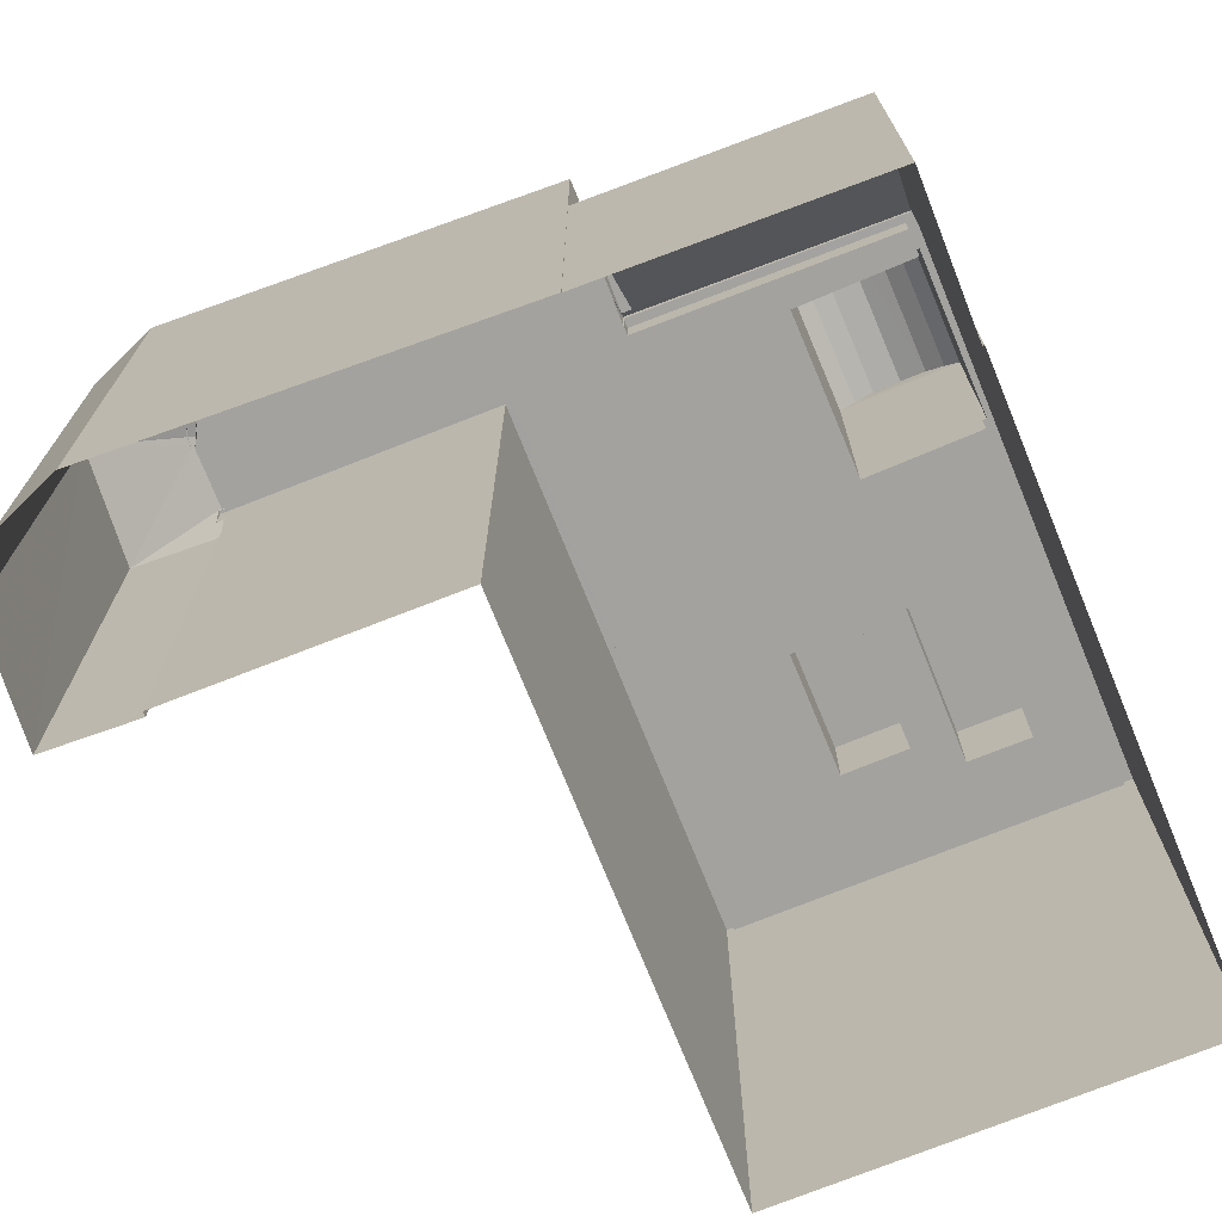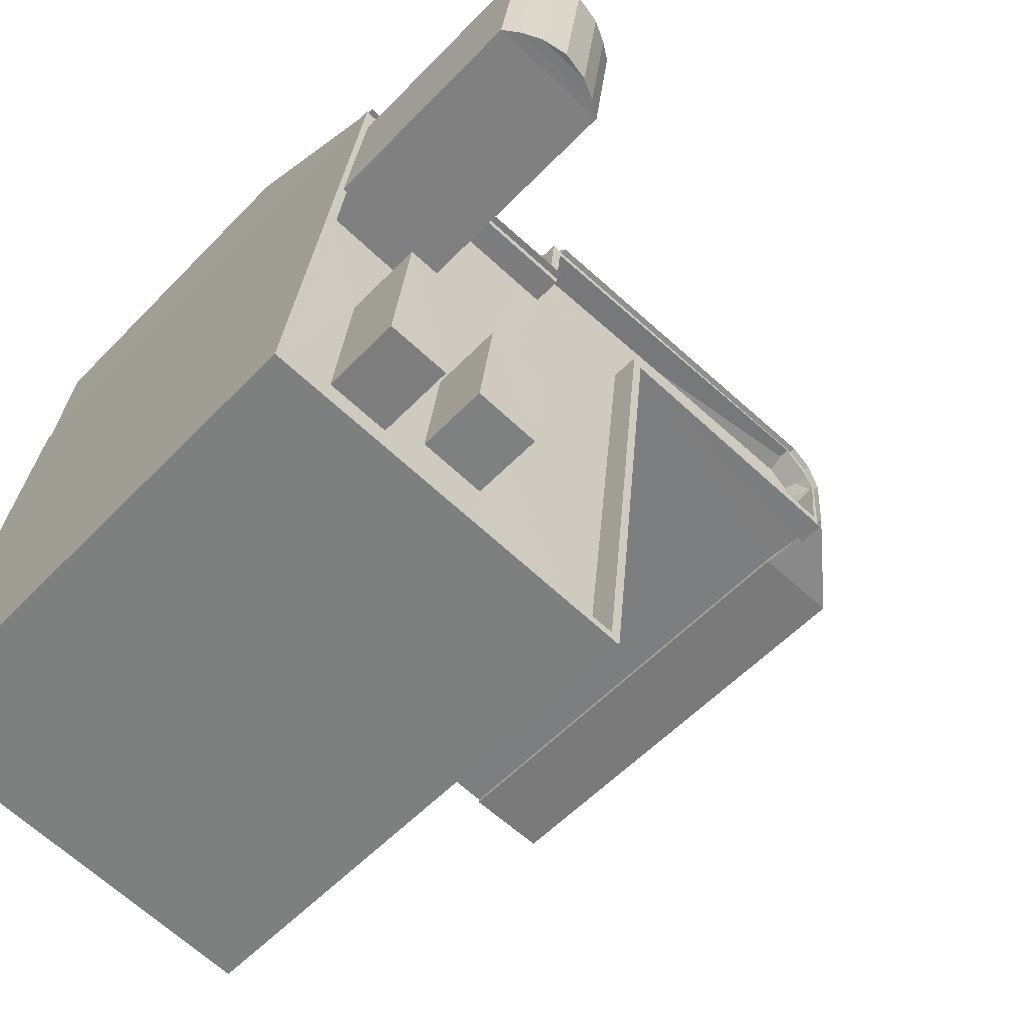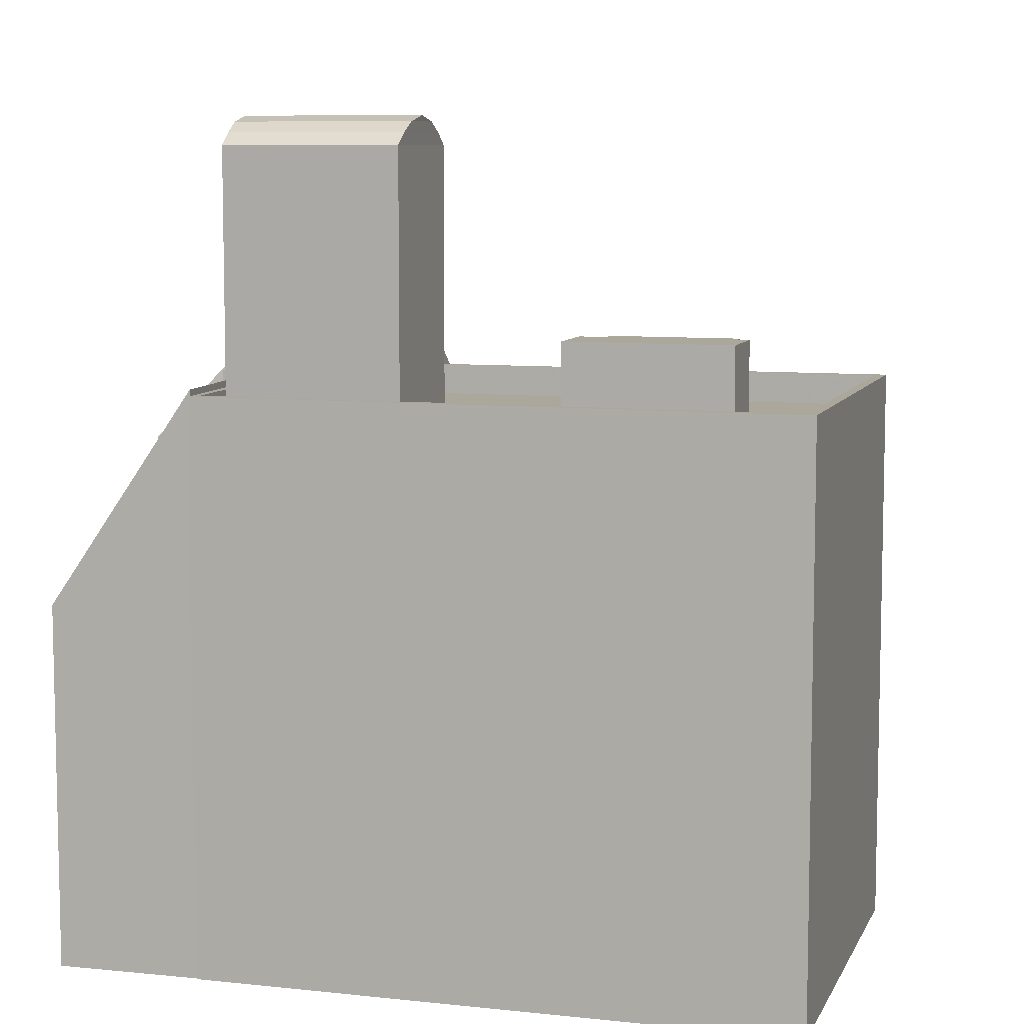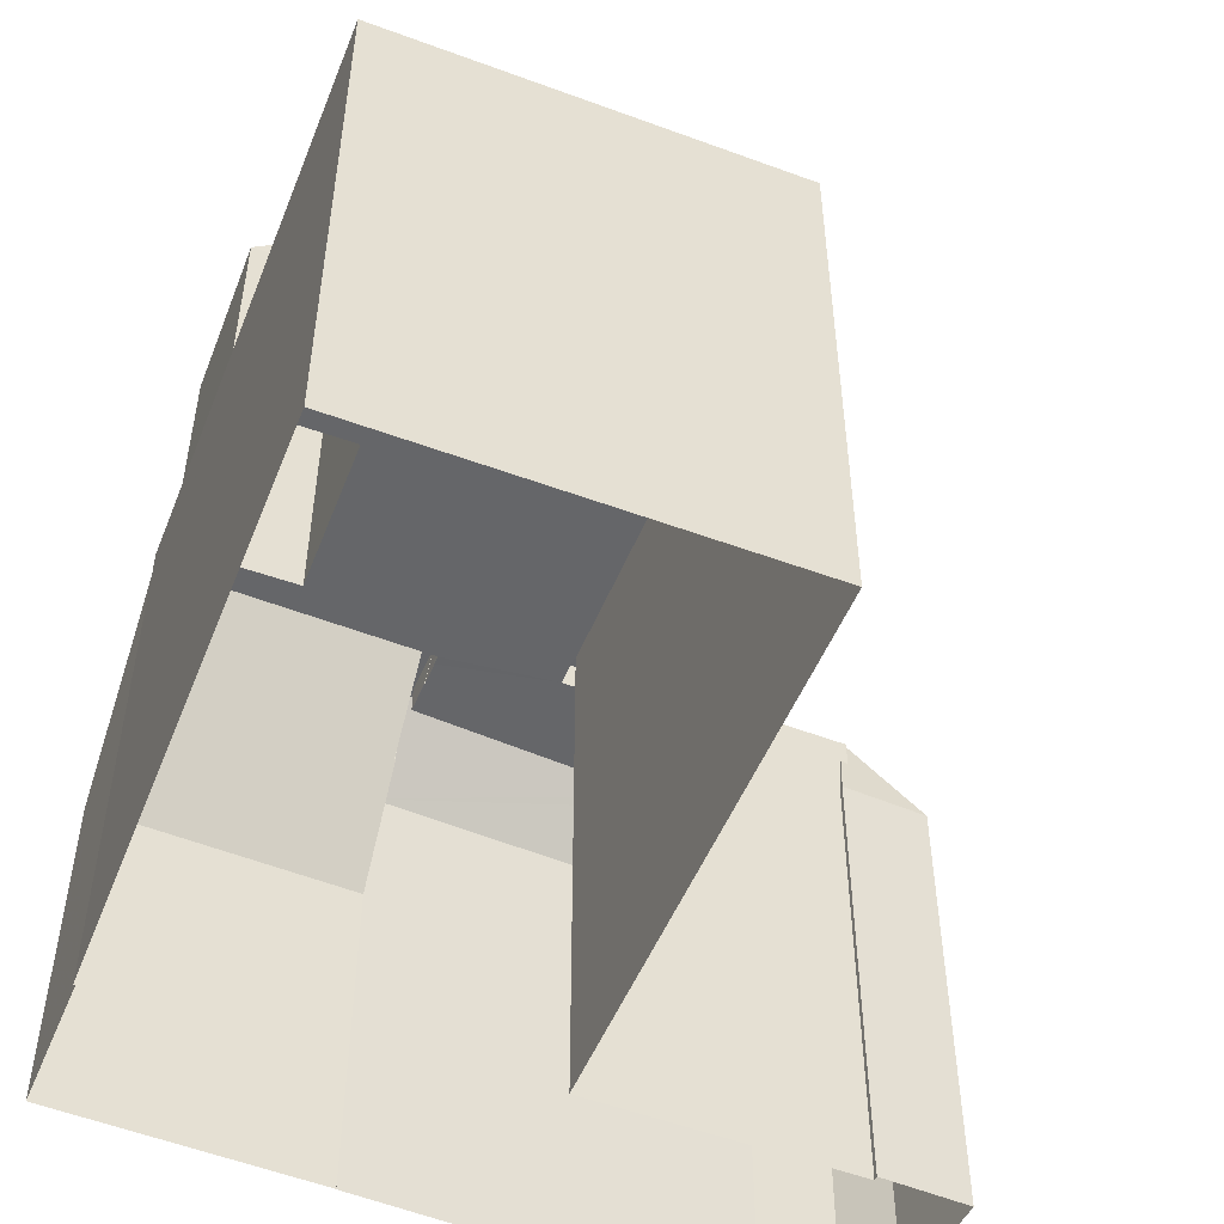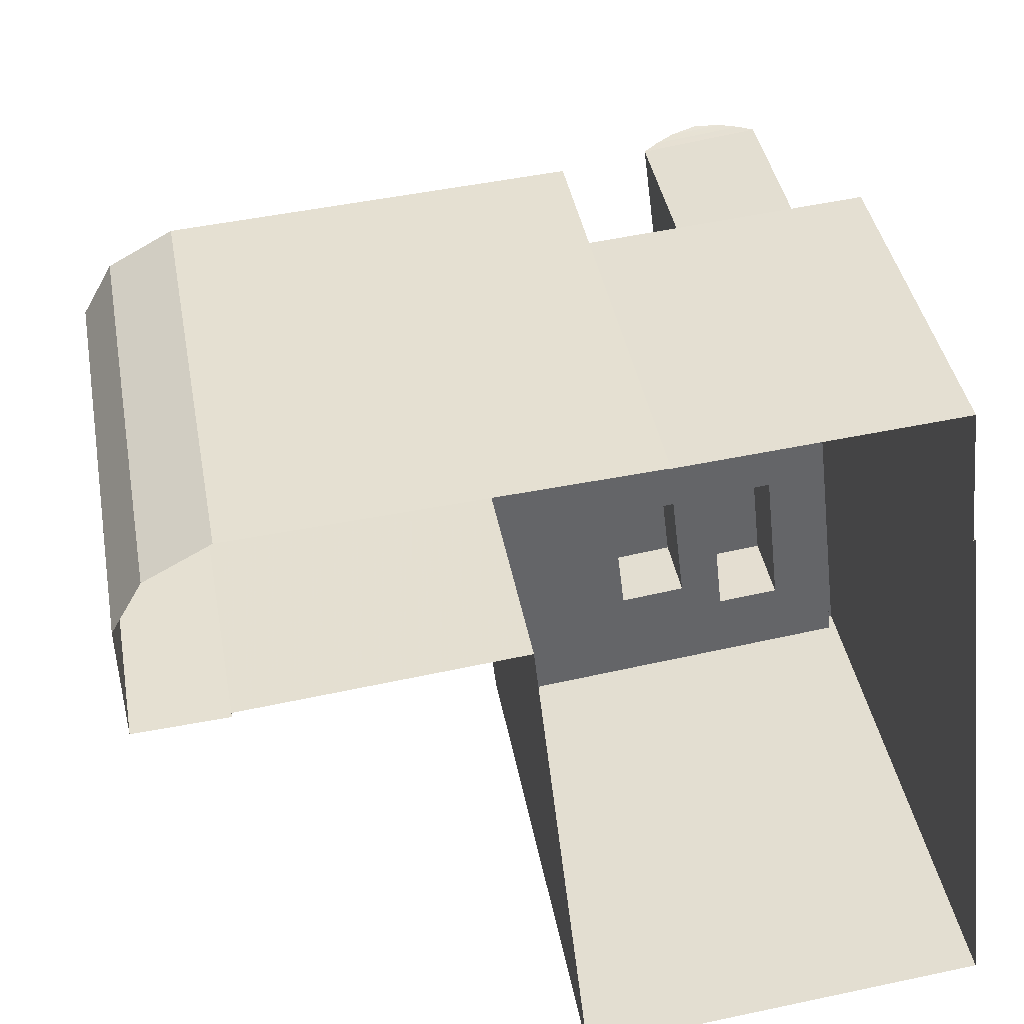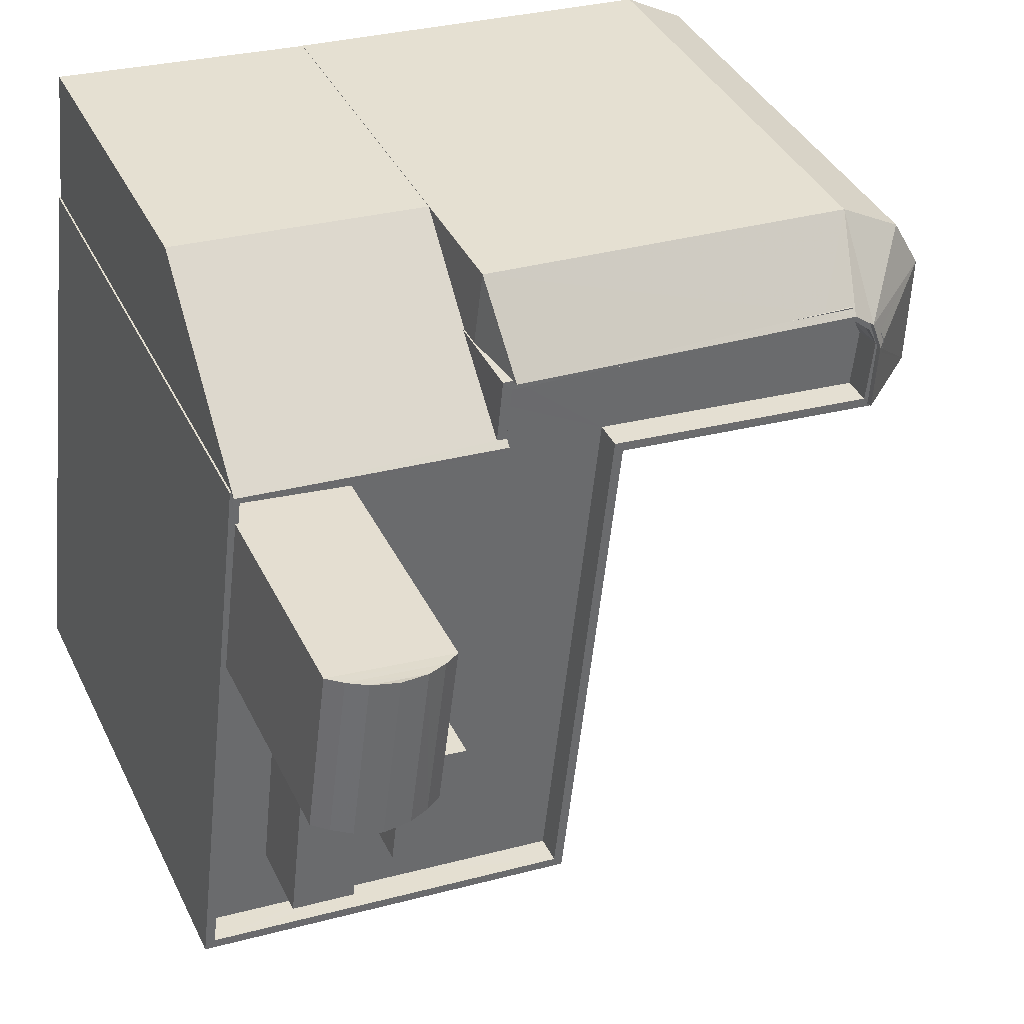
<metadata>
{"format":"obj","ext":"obj","renderer":"f3d","projection":"perspective","resolution":1024,"background":"white","views":[{"elev":-72.5,"azim":-164.3,"up":"+Z"},{"elev":-55.9,"azim":-42.8,"up":"+Y"},{"elev":8.1,"azim":-80.0,"up":"+Z"},{"elev":-51.8,"azim":-28.2,"up":"+Z"},{"elev":39.0,"azim":170.0,"up":"+Y"},{"elev":38.6,"azim":-23.9,"up":"+Y"}]}
</metadata>
<code>
v -1.179e+04 -3.437e+04 37.09
v -1.18e+04 -3.439e+04 37.09
v -1.181e+04 -3.438e+04 37.09
v -1.179e+04 -3.437e+04 37.09
v -1.179e+04 -3.437e+04 37.09
v -1.178e+04 -3.437e+04 37.09
v -1.178e+04 -3.437e+04 37.09
v -1.181e+04 -3.437e+04 37.09
v -1.181e+04 -3.437e+04 37.09
v -1.178e+04 -3.437e+04 37.09
v -1.18e+04 -3.436e+04 37.09
v -1.18e+04 -3.436e+04 37.09
v -1.179e+04 -3.436e+04 37.09
v -1.18e+04 -3.436e+04 37.09
v -1.18e+04 -3.437e+04 50.94
v -1.18e+04 -3.436e+04 47.7
v -1.18e+04 -3.437e+04 50.95
v -1.18e+04 -3.437e+04 54.01
v -1.18e+04 -3.437e+04 52.88
v -1.18e+04 -3.437e+04 53.78
v -1.18e+04 -3.436e+04 47.7
v -1.18e+04 -3.437e+04 52.88
v -1.18e+04 -3.437e+04 53.78
v -1.181e+04 -3.437e+04 53.96
v -1.179e+04 -3.437e+04 53.78
v -1.179e+04 -3.437e+04 53.78
v -1.179e+04 -3.437e+04 53.96
v -1.179e+04 -3.437e+04 53.96
v -1.179e+04 -3.437e+04 53.78
v -1.179e+04 -3.437e+04 53.78
v -1.179e+04 -3.437e+04 53.96
v -1.179e+04 -3.437e+04 53.78
v -1.178e+04 -3.437e+04 53.78
v -1.178e+04 -3.437e+04 53.78
v -1.179e+04 -3.437e+04 53.96
v -1.178e+04 -3.437e+04 51.64
v -1.178e+04 -3.437e+04 53.78
v -1.178e+04 -3.437e+04 53.78
v -1.178e+04 -3.437e+04 51.64
v -1.178e+04 -3.437e+04 53.76
v -1.179e+04 -3.437e+04 53.78
v -1.178e+04 -3.437e+04 53.75
v -1.18e+04 -3.437e+04 53.78
v -1.18e+04 -3.437e+04 53.96
v -1.18e+04 -3.437e+04 53.78
v -1.179e+04 -3.437e+04 53.76
v -1.18e+04 -3.436e+04 51.64
v -1.179e+04 -3.437e+04 53.78
v -1.179e+04 -3.437e+04 53.78
v -1.179e+04 -3.436e+04 51.64
v -1.179e+04 -3.437e+04 53.78
v -1.179e+04 -3.437e+04 53.74
v -1.178e+04 -3.437e+04 51.64
v -1.179e+04 -3.437e+04 53.78
v -1.179e+04 -3.437e+04 51.64
v -1.179e+04 -3.437e+04 52.9
v -1.179e+04 -3.437e+04 53.78
v -1.179e+04 -3.437e+04 52.97
v -1.18e+04 -3.437e+04 53.78
v -1.18e+04 -3.437e+04 51.64
v -1.179e+04 -3.437e+04 52.88
v -1.179e+04 -3.437e+04 53.66
v -1.179e+04 -3.437e+04 52.88
v -1.179e+04 -3.437e+04 53.29
v -1.179e+04 -3.437e+04 52.88
v -1.179e+04 -3.437e+04 53.7
v -1.179e+04 -3.437e+04 52.88
v -1.179e+04 -3.437e+04 52.96
v -1.179e+04 -3.437e+04 52.88
v -1.179e+04 -3.437e+04 53.43
v -1.179e+04 -3.437e+04 52.88
v -1.179e+04 -3.437e+04 52.88
v -1.179e+04 -3.437e+04 52.88
v -1.18e+04 -3.438e+04 52.88
v -1.18e+04 -3.439e+04 52.88
v -1.18e+04 -3.438e+04 52.88
v -1.18e+04 -3.438e+04 52.88
v -1.18e+04 -3.437e+04 52.88
v -1.18e+04 -3.437e+04 52.88
v -1.18e+04 -3.437e+04 52.88
v -1.18e+04 -3.437e+04 52.88
v -1.18e+04 -3.437e+04 52.88
v -1.18e+04 -3.438e+04 52.88
v -1.18e+04 -3.438e+04 52.88
v -1.18e+04 -3.438e+04 52.88
v -1.18e+04 -3.438e+04 52.88
v -1.18e+04 -3.438e+04 52.88
v -1.18e+04 -3.437e+04 52.88
v -1.181e+04 -3.438e+04 52.88
v -1.181e+04 -3.438e+04 52.88
v -1.18e+04 -3.437e+04 52.88
v -1.181e+04 -3.437e+04 52.88
v -1.18e+04 -3.437e+04 52.88
v -1.18e+04 -3.438e+04 52.88
v -1.181e+04 -3.437e+04 52.88
v -1.181e+04 -3.437e+04 52.88
v -1.179e+04 -3.437e+04 53.78
v -1.178e+04 -3.437e+04 53.78
v -1.18e+04 -3.437e+04 53.78
v -1.179e+04 -3.437e+04 53.78
v -1.18e+04 -3.437e+04 53.78
v -1.179e+04 -3.437e+04 53.78
v -1.181e+04 -3.437e+04 53.78
v -1.181e+04 -3.437e+04 53.78
v -1.181e+04 -3.438e+04 53.78
v -1.181e+04 -3.437e+04 53.78
v -1.181e+04 -3.437e+04 53.78
v -1.18e+04 -3.439e+04 53.78
v -1.181e+04 -3.438e+04 53.78
v -1.179e+04 -3.437e+04 53.78
v -1.179e+04 -3.437e+04 53.78
v -1.179e+04 -3.437e+04 53.78
v -1.179e+04 -3.437e+04 53.78
v -1.179e+04 -3.437e+04 53.78
v -1.18e+04 -3.439e+04 53.78
v -1.18e+04 -3.437e+04 53.78
v -1.181e+04 -3.437e+04 53.78
v -1.18e+04 -3.437e+04 53.78
v -1.179e+04 -3.437e+04 53.78
v -1.181e+04 -3.437e+04 53.78
v -1.181e+04 -3.437e+04 53.78
v -1.181e+04 -3.437e+04 53.78
v -1.18e+04 -3.438e+04 55.14
v -1.18e+04 -3.438e+04 55.14
v -1.18e+04 -3.438e+04 55.14
v -1.18e+04 -3.438e+04 55.14
v -1.18e+04 -3.438e+04 55.36
v -1.18e+04 -3.438e+04 55.36
v -1.181e+04 -3.438e+04 55.36
v -1.18e+04 -3.438e+04 55.36
v -1.18e+04 -3.437e+04 60.99
v -1.181e+04 -3.437e+04 60.66
v -1.181e+04 -3.437e+04 60.66
v -1.181e+04 -3.437e+04 60.99
v -1.18e+04 -3.437e+04 61.29
v -1.18e+04 -3.437e+04 61.29
v -1.18e+04 -3.437e+04 61.29
v -1.18e+04 -3.437e+04 60.99
v -1.18e+04 -3.437e+04 61.46
v -1.18e+04 -3.437e+04 60.66
v -1.18e+04 -3.437e+04 60.99
v -1.18e+04 -3.437e+04 60.66
v -1.18e+04 -3.437e+04 61.29
v -1.18e+04 -3.437e+04 61.46
v -1.179e+04 -3.437e+04 51.64
f 1 2 3
f 4 5 6
f 6 5 7
f 3 8 9
f 5 10 7
f 11 9 12
f 13 1 14
f 13 10 5
f 13 5 1
f 14 1 11
f 1 3 9
f 11 1 9
f 15 16 17
f 18 19 20
f 16 21 17
f 19 22 20
f 18 23 24
f 17 21 24
f 23 17 24
f 18 20 23
f 25 26 27
f 28 25 27
f 28 29 25
f 30 29 28
f 30 28 31
f 32 30 31
f 33 27 34
f 27 35 34
f 34 36 37
f 35 36 34
f 33 38 27
f 37 36 39
f 40 37 39
f 41 39 28
f 39 42 40
f 38 41 27
f 41 28 27
f 41 42 39
f 43 32 31
f 44 43 31
f 44 45 43
f 46 47 48
f 49 48 31
f 31 48 44
f 48 47 44
f 31 50 51
f 50 47 46
f 49 31 51
f 46 52 50
f 50 52 51
f 31 28 50
f 50 28 53
f 54 36 35
f 55 36 56
f 57 54 35
f 58 55 56
f 56 36 54
f 53 28 39
f 47 59 44
f 44 59 45
f 60 59 47
f 61 62 63
f 63 62 64
f 63 64 65
f 62 66 64
f 67 68 69
f 70 69 68
f 70 71 69
f 72 61 63
f 71 73 72
f 73 74 75
f 76 75 77
f 63 65 67
f 69 63 67
f 77 75 74
f 69 71 72
f 74 78 79
f 80 73 71
f 80 22 19
f 78 81 82
f 19 81 73
f 69 72 63
f 78 74 73
f 80 19 73
f 81 78 73
f 83 76 84
f 84 85 86
f 86 87 88
f 79 87 74
f 88 87 79
f 76 77 85
f 86 85 87
f 85 84 76
f 89 83 84
f 83 89 90
f 91 88 92
f 86 88 93
f 94 95 90
f 86 93 94
f 91 92 96
f 94 90 89
f 93 88 91
f 94 93 95
f 49 97 48
f 49 51 97
f 33 34 98
f 98 41 38
f 33 98 38
f 45 59 99
f 100 32 43
f 30 32 100
f 43 45 101
f 29 30 102
f 103 104 105
f 106 107 104
f 105 108 109
f 23 101 99
f 25 29 110
f 26 25 110
f 111 112 26
f 57 113 54
f 114 113 57
f 108 114 115
f 116 106 117
f 111 57 112
f 20 101 23
f 116 117 118
f 100 43 101
f 115 114 119
f 114 111 119
f 111 26 110
f 120 103 109
f 109 108 115
f 102 30 100
f 110 29 102
f 121 117 122
f 103 122 104
f 101 45 99
f 103 105 109
f 122 106 104
f 114 57 111
f 117 106 122
f 123 124 125
f 126 123 125
f 127 128 129
f 127 130 128
f 131 132 133
f 134 131 133
f 135 131 134
f 136 135 134
f 137 136 134
f 138 137 134
f 139 136 137
f 138 134 133
f 140 138 133
f 141 132 131
f 141 142 132
f 143 131 135
f 143 141 131
f 144 143 135
f 141 140 142
f 138 140 141
f 143 138 141
f 137 138 143
f 144 135 136
f 139 144 136
f 144 137 143
f 139 137 144
f 16 12 21
f 16 11 12
f 106 24 107
f 9 107 21
f 9 21 12
f 107 24 21
f 81 19 18
f 82 81 116
f 106 116 24
f 24 116 18
f 116 81 18
f 16 15 47
f 11 16 14
f 15 60 47
f 14 16 47
f 27 26 112
f 35 27 112
f 112 57 35
f 55 58 145
f 50 53 10
f 13 50 10
f 53 7 10
f 53 39 7
f 39 6 7
f 39 36 6
f 6 55 4
f 6 36 55
f 145 4 55
f 145 5 4
f 47 13 14
f 47 50 13
f 9 8 104
f 107 9 104
f 104 8 3
f 105 104 3
f 5 145 1
f 56 113 58
f 145 58 114
f 1 145 114
f 58 113 114
f 114 2 1
f 114 108 2
f 105 3 2
f 108 105 2
f 99 17 23
f 99 60 17
f 17 60 15
f 59 60 99
f 46 97 52
f 46 48 97
f 51 52 97
f 41 98 42
f 56 54 113
f 34 37 98
f 40 42 98
f 37 40 98
f 90 109 83
f 83 109 76
f 76 115 75
f 76 109 115
f 121 92 117
f 121 96 92
f 120 109 90
f 95 120 90
f 78 118 79
f 79 118 88
f 88 117 92
f 88 118 117
f 116 118 78
f 82 116 78
f 101 22 80
f 101 20 22
f 80 71 101
f 71 70 100
f 71 100 101
f 68 67 70
f 102 100 70
f 67 65 64
f 102 70 64
f 70 67 64
f 66 110 102
f 64 66 102
f 110 66 62
f 110 62 111
f 61 72 111
f 62 61 111
f 119 111 72
f 73 119 72
f 119 73 75
f 115 119 75
f 77 124 85
f 77 125 124
f 85 123 87
f 85 124 123
f 123 126 74
f 87 123 74
f 126 125 77
f 74 126 77
f 84 129 89
f 84 127 129
f 89 128 94
f 89 129 128
f 128 130 86
f 94 128 86
f 130 127 84
f 86 130 84
f 91 121 142
f 142 121 132
f 91 96 121
f 132 121 122
f 93 91 142
f 140 93 142
f 95 93 120
f 103 120 133
f 133 120 140
f 120 93 140
f 103 133 132
f 122 103 132

</code>
